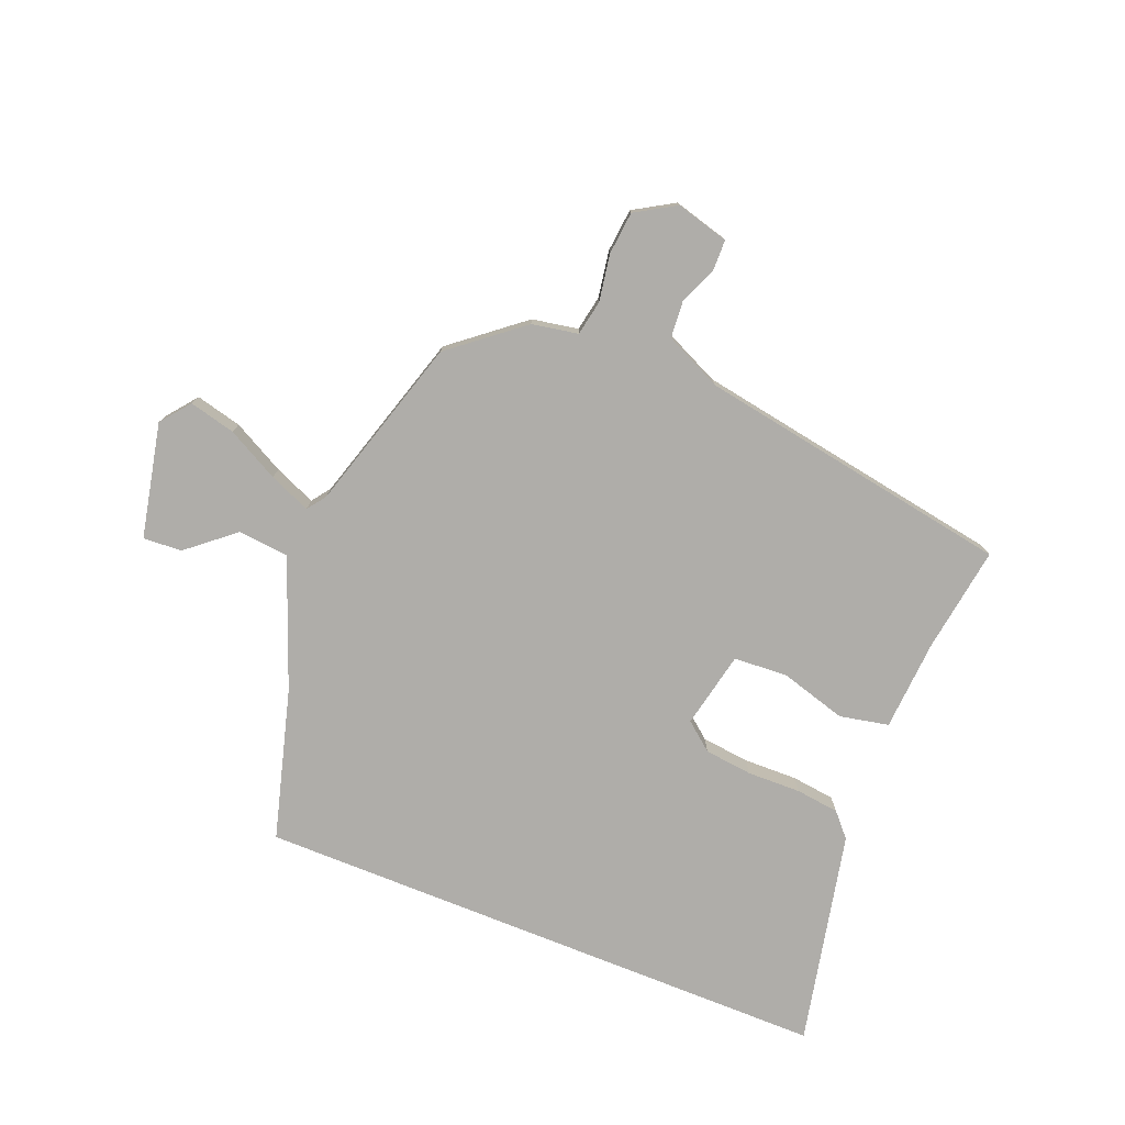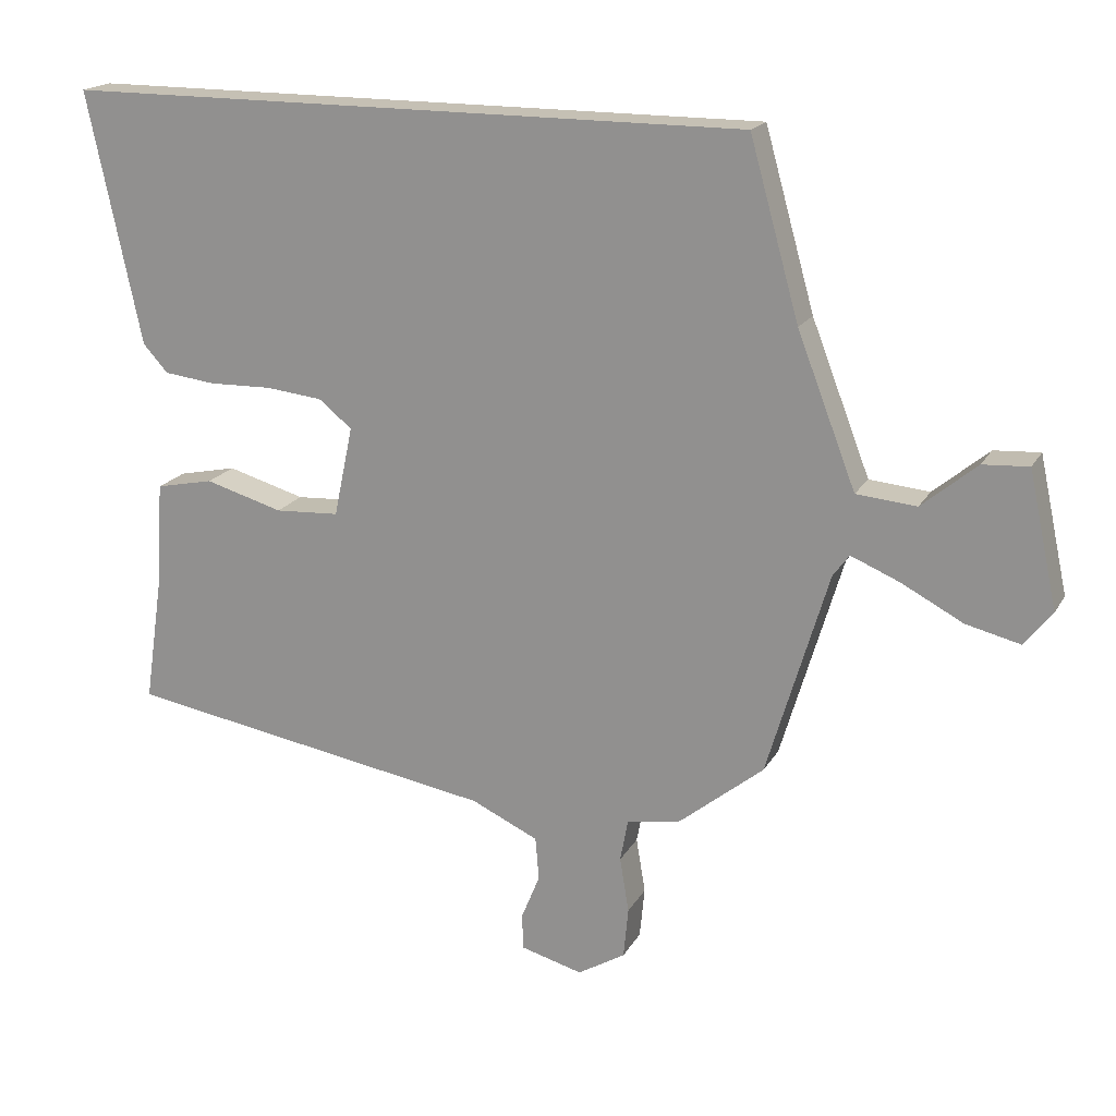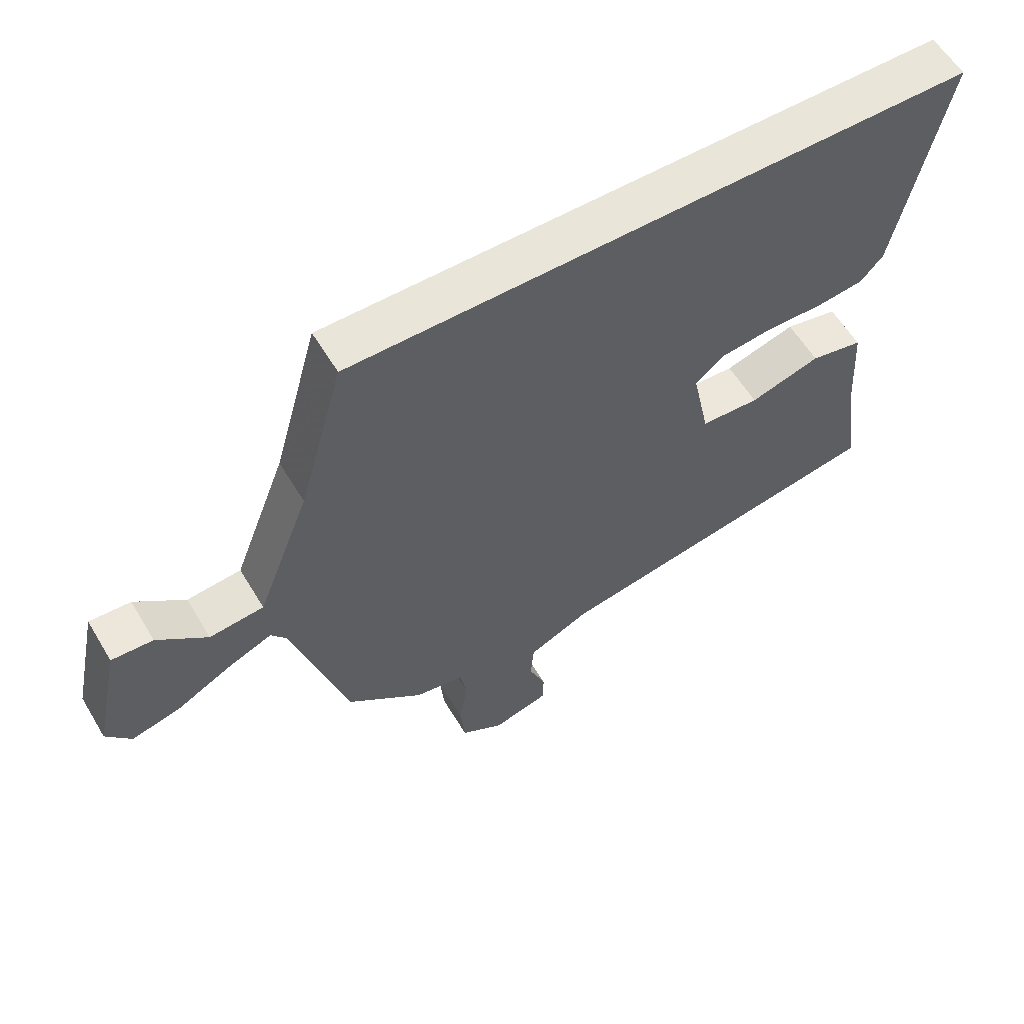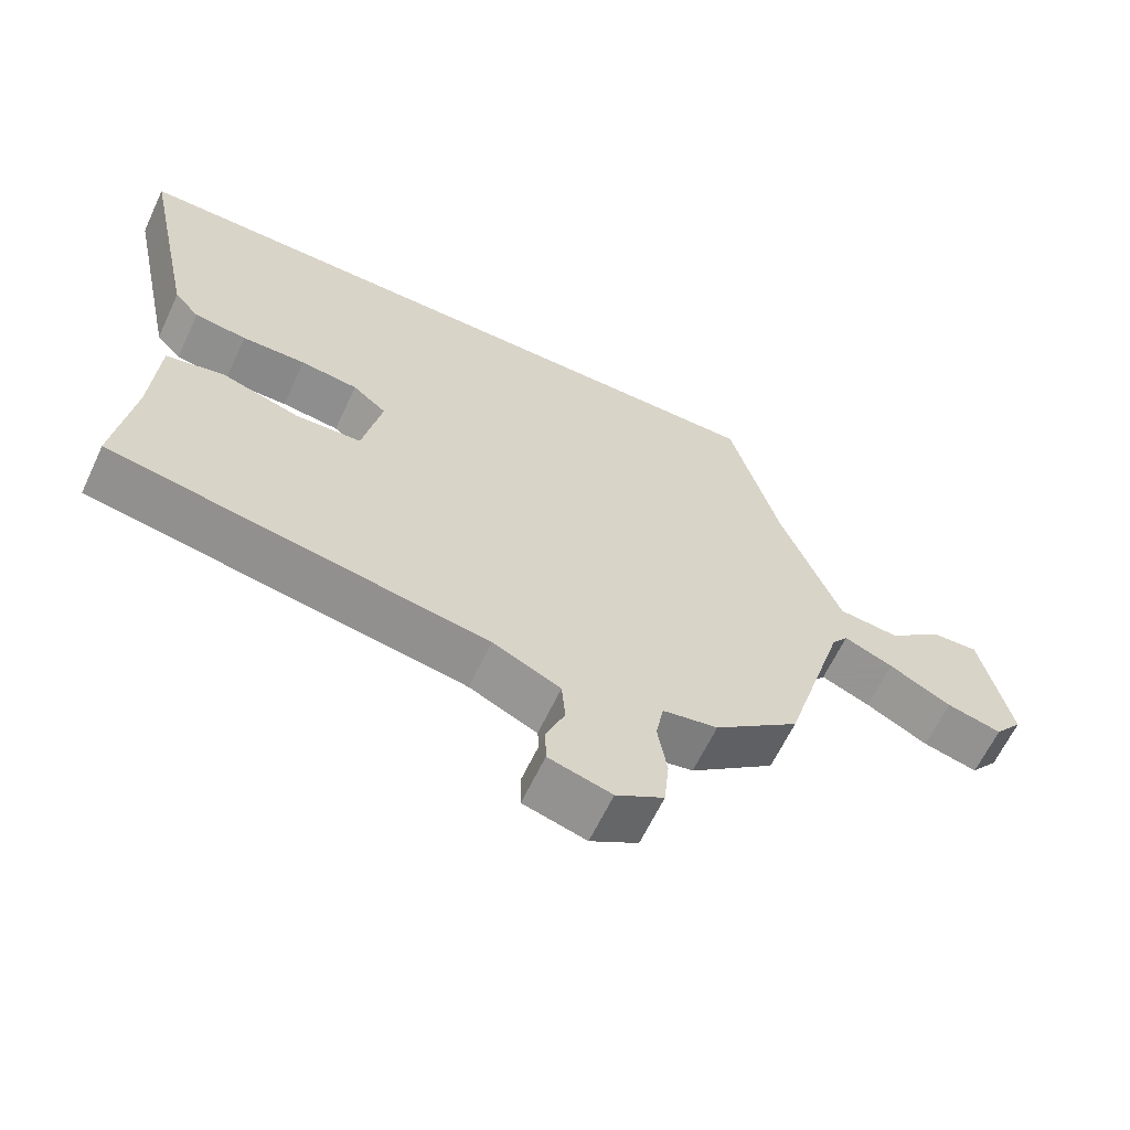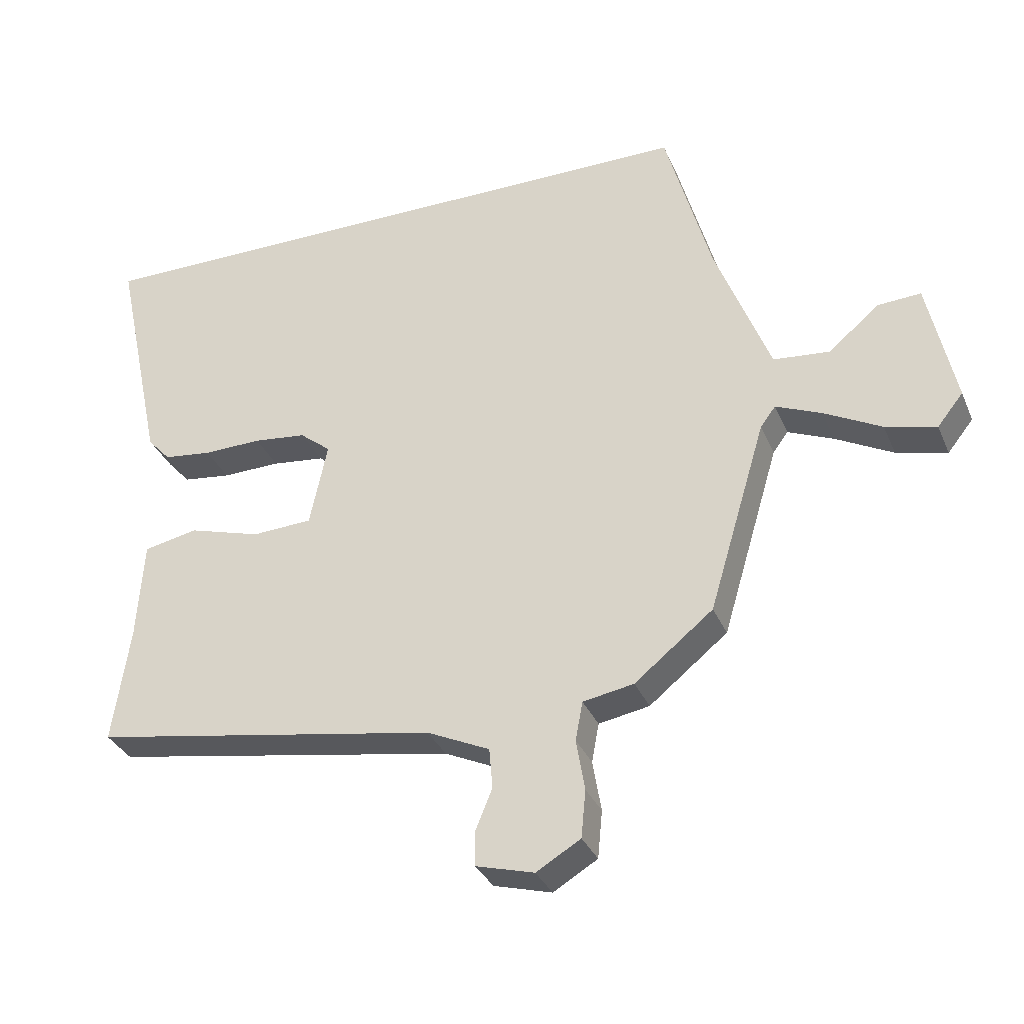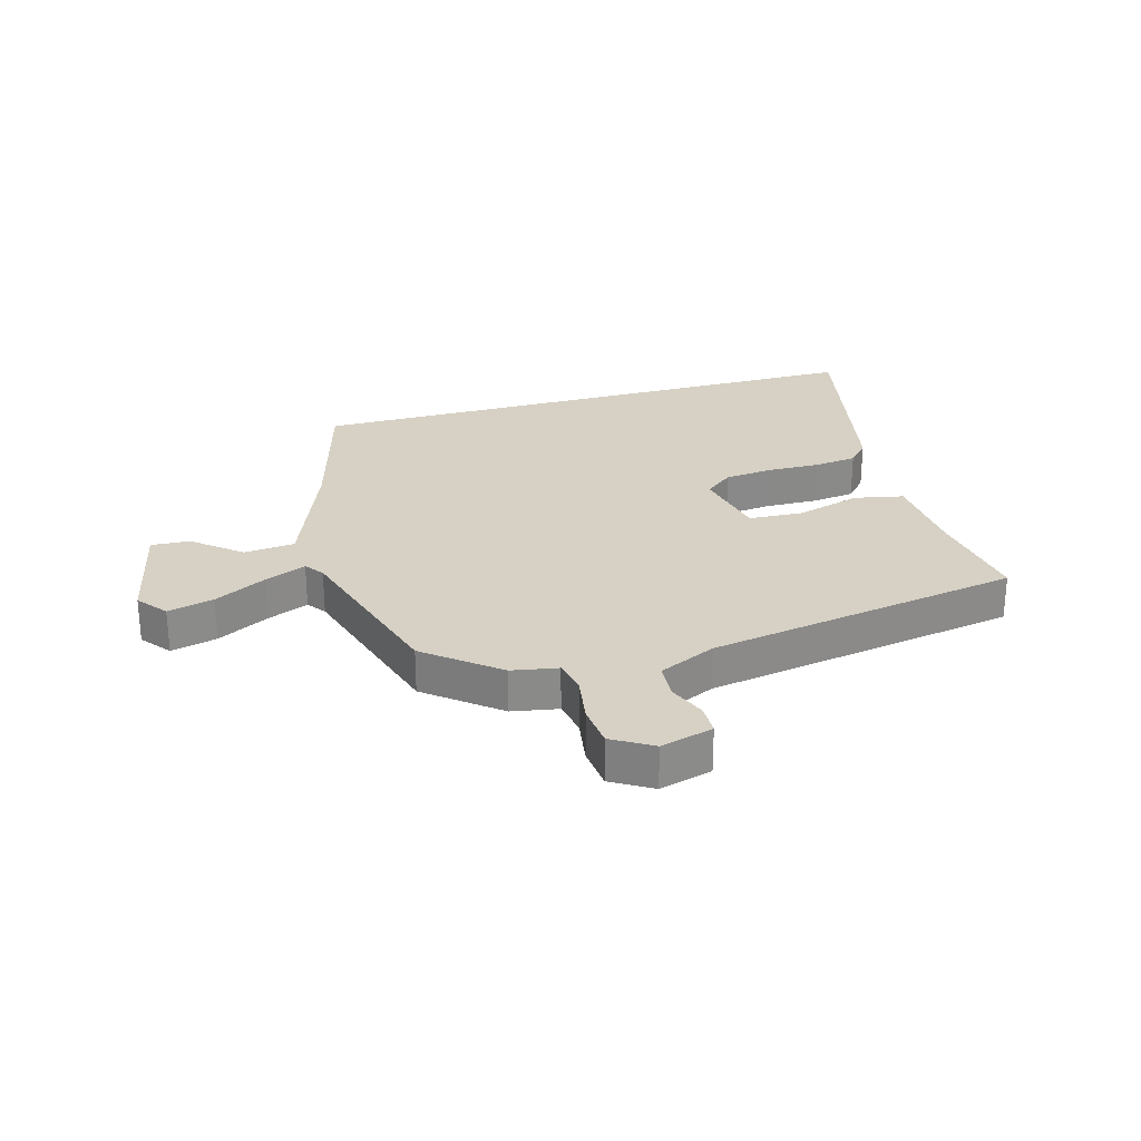
<metadata>
{"format":"obj","ext":"obj","renderer":"f3d","projection":"perspective","resolution":1024,"background":"white","views":[{"elev":-77.3,"azim":158.1,"up":"+Y"},{"elev":18.4,"azim":21.2,"up":"+Z"},{"elev":58.5,"azim":149.2,"up":"+Z"},{"elev":-63.2,"azim":-25.2,"up":"+Z"},{"elev":-33.0,"azim":20.7,"up":"+Z"},{"elev":27.0,"azim":164.1,"up":"+Y"}]}
</metadata>
<code>
v 0.448 0.07 -0.372
v 0.329 0.07 -0.468
v 0.252 0.07 -0.482
v 0.241 0.07 -0.541
v 0.254 0.07 -0.619
v 0.247 0.07 -0.691
v 0.18 0.07 -0.731
v 0.092 0.07 -0.707
v 0.091 0.07 -0.656
v 0.117 0.07 -0.592
v 0.112 0.07 -0.531
v 0.017 0.07 -0.487
v -0.51 0.07 -0.397
v -0.484 0.07 -0.22
v -0.474 0.07 -0.068
v -0.392 0.07 -0.051
v -0.282 0.07 -0.083
v -0.191 0.07 -0.078
v -0.164 0.07 0.05
v -0.211 0.07 0.088
v -0.291 0.07 0.097
v -0.38 0.07 0.095
v -0.453 0.07 0.104
v -0.488 0.07 0.143
v -0.564 0.07 0.5
v 0.408 0.07 0.5
v 0.478 0.07 0.25
v 0.561 0.07 0.035
v 0.646 0.07 0.027
v 0.724 0.07 0.092
v 0.789 0.07 0.096
v 0.83 0.07 -0.095
v 0.791 0.07 -0.144
v 0.714 0.07 -0.125
v 0.627 0.07 -0.079
v 0.558 0.07 -0.05
v 0.535 0.07 -0.081
v 0.448 0 -0.372
v 0.329 0 -0.468
v 0.252 0 -0.482
v 0.241 0 -0.541
v 0.254 0 -0.619
v 0.247 0 -0.691
v 0.18 0 -0.731
v 0.092 0 -0.707
v 0.091 0 -0.656
v 0.117 0 -0.592
v 0.112 0 -0.531
v 0.017 0 -0.487
v -0.51 0 -0.397
v -0.484 0 -0.22
v -0.474 0 -0.068
v -0.392 0 -0.051
v -0.282 0 -0.083
v -0.191 0 -0.078
v -0.164 0 0.05
v -0.211 0 0.088
v -0.291 0 0.097
v -0.38 0 0.095
v -0.453 0 0.104
v -0.488 0 0.143
v -0.564 0 0.5
v 0.408 0 0.5
v 0.478 0 0.25
v 0.561 0 0.035
v 0.646 0 0.027
v 0.724 0 0.092
v 0.789 0 0.096
v 0.83 0 -0.095
v 0.791 0 -0.144
v 0.714 0 -0.125
v 0.627 0 -0.079
v 0.558 0 -0.05
v 0.535 0 -0.081
f 32 33 34 35
f 32 35 36
f 29 30 31 32
f 28 29 32 36
f 27 28 36 37
f 21 22 23 24
f 20 21 24 25
f 19 20 25 26
f 14 15 16 17
f 12 13 14 17
f 11 12 17 18
f 7 8 9 10
f 7 10 11
f 4 5 6 7
f 3 4 7 11
f 37 1 2 3
f 19 26 27 37
f 18 19 37
f 3 11 18 37
f 72 71 70 69
f 73 72 69
f 69 68 67 66
f 73 69 66 65
f 74 73 65 64
f 61 60 59 58
f 62 61 58 57
f 63 62 57 56
f 54 53 52 51
f 54 51 50 49
f 55 54 49 48
f 47 46 45 44
f 48 47 44
f 44 43 42 41
f 48 44 41 40
f 40 39 38 74
f 74 64 63 56
f 74 56 55
f 74 55 48 40
f 1 38 39 2
f 2 39 40 3
f 3 40 41 4
f 4 41 42 5
f 5 42 43 6
f 6 43 44 7
f 7 44 45 8
f 8 45 46 9
f 9 46 47 10
f 10 47 48 11
f 11 48 49 12
f 12 49 50 13
f 13 50 51 14
f 14 51 52 15
f 15 52 53 16
f 16 53 54 17
f 17 54 55 18
f 18 55 56 19
f 19 56 57 20
f 20 57 58 21
f 21 58 59 22
f 22 59 60 23
f 23 60 61 24
f 24 61 62 25
f 25 62 63 26
f 26 63 64 27
f 27 64 65 28
f 28 65 66 29
f 29 66 67 30
f 30 67 68 31
f 31 68 69 32
f 32 69 70 33
f 33 70 71 34
f 34 71 72 35
f 35 72 73 36
f 36 73 74 37
f 37 74 38 1

</code>
